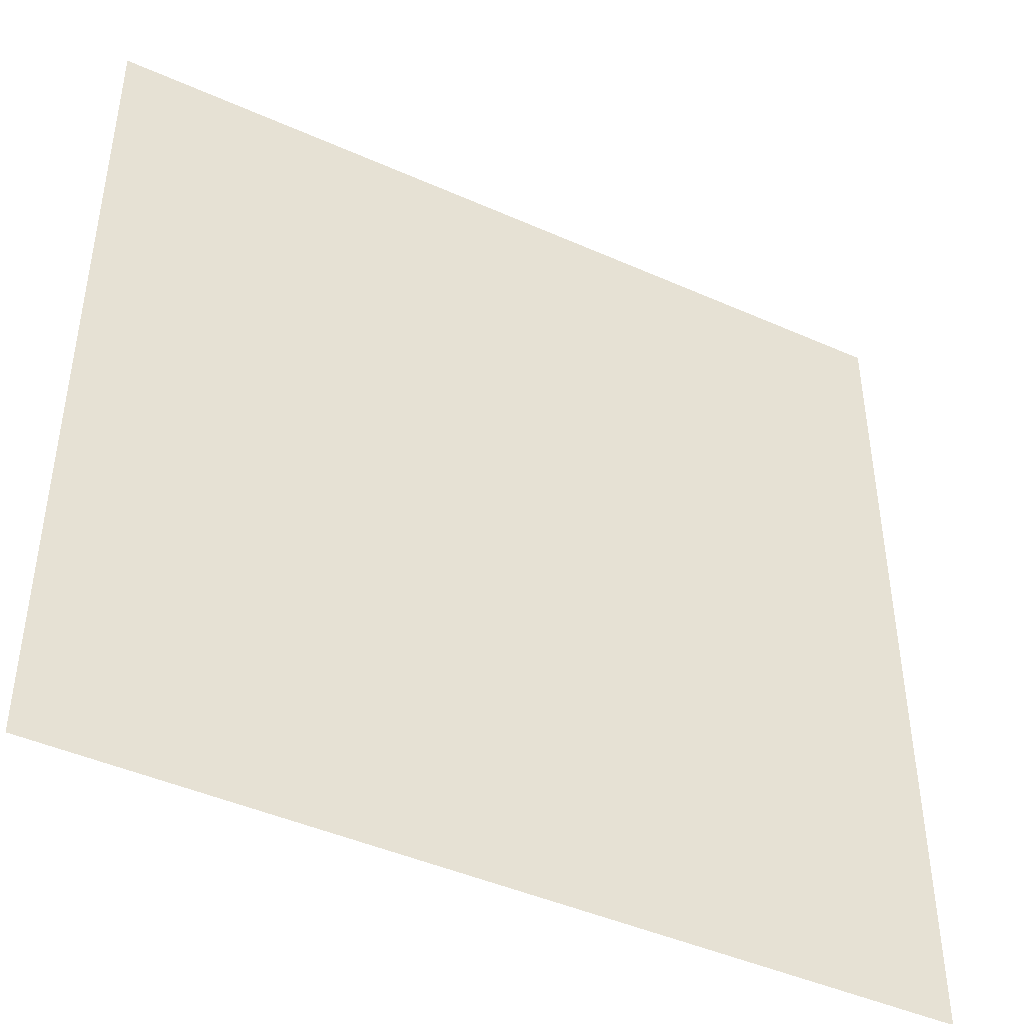
<metadata>
{"format":"obj","ext":"obj","renderer":"f3d","projection":"perspective","resolution":1024,"background":"white","views":[{"elev":-44.6,"azim":-27.6,"up":"+Y"}]}
</metadata>
<code>
o MeshFridgeMaindoorB6_4_GeomSubset_6
v -0.005905 0.04764 -0.8953
v -0.005895 0.04764 -0.8953
v -0.005905 0.04765 -0.8953
v -0.005895 0.04765 -0.8953
v -0.005905 0.04764 -0.8953
v -0.005895 0.04764 -0.8953
v -0.005905 0.04765 -0.8953
v -0.005895 0.04765 -0.8953
v -0.005905 0.04764 -0.8953
v -0.005895 0.04764 -0.8953
v -0.005905 0.04765 -0.8953
v -0.005895 0.04765 -0.8953
v -0.005905 0.04764 -0.8953
v -0.005895 0.04764 -0.8953
v -0.005905 0.04765 -0.8953
v -0.005895 0.04765 -0.8953
v -0.005905 0.04764 -0.8953
v -0.005895 0.04764 -0.8953
v -0.005905 0.04765 -0.8953
v -0.005895 0.04765 -0.8953
v -0.005905 0.04764 -0.8953
v -0.005895 0.04764 -0.8953
v -0.005905 0.04765 -0.8953
v -0.005895 0.04765 -0.8953
v -0.005905 0.04764 -0.8953
v -0.005895 0.04764 -0.8953
v -0.005905 0.04765 -0.8953
v -0.005895 0.04765 -0.8953
v 0.4852 -0.2157 -0.887
v 0.4908 -0.2157 -0.882
v -0.4952 -0.2157 -0.887
v -0.5008 -0.2157 -0.882
v 0.4908 -0.2157 0.2926
v 0.4852 -0.2157 0.2976
v -0.5008 -0.2157 0.2926
v -0.4952 -0.2157 0.2976
v 0.4852 -0.3461 0.2976
v -0.4952 -0.3461 0.2976
v 0.3736 -0.2157 -0.7556
v 0.3688 -0.2157 -0.7599
v -0.3788 -0.2157 -0.7599
v -0.3836 -0.2157 -0.7556
v 0.3688 -0.2157 0.1705
v 0.3736 -0.2157 0.1663
v -0.3836 -0.2157 0.1663
v -0.3788 -0.2157 0.1705
v 0.4863 -0.208 -0.878
v 0.4806 -0.208 -0.883
v -0.4906 -0.208 -0.883
v -0.4963 -0.208 -0.878
v 0.4806 -0.208 0.2936
v 0.4863 -0.208 0.2886
v -0.4963 -0.208 0.2886
v -0.4906 -0.208 0.2936
v 0.3726 -0.208 -0.7633
v 0.3774 -0.208 -0.759
v -0.3874 -0.208 -0.759
v -0.3826 -0.208 -0.7633
v 0.3774 -0.208 0.1697
v 0.3726 -0.208 0.1739
v -0.3826 -0.208 0.1739
v -0.3874 -0.208 0.1697
v 0.4908 -0.3397 -0.882
v 0.4843 -0.3461 -0.8796
v 0.4852 -0.3397 -0.887
v 0.4824 -0.3461 -0.8812
v -0.4952 -0.3397 -0.887
v -0.4925 -0.3461 -0.8812
v -0.5008 -0.3397 -0.882
v -0.4943 -0.3461 -0.8796
v 0.4908 -0.3397 0.2926
v 0.4858 -0.3461 0.2971
v -0.4958 -0.3461 0.2971
v -0.5008 -0.3397 0.2926
v 0.4978 -0.2151 0.1407
v 0.5004 -0.2089 0.1407
v 0.4992 -0.2023 0.1407
v 0.4946 -0.1972 0.1408
v 0.4878 -0.1948 0.1408
v 0.4805 -0.1958 0.1408
v 0.4749 -0.2 0.1408
v 0.4723 -0.2062 0.1407
v 0.4734 -0.2128 0.1407
v 0.4781 -0.218 0.1407
v 0.4849 -0.2204 0.1407
v 0.4921 -0.2193 0.1407
v 0.4978 -0.2154 0.1932
v 0.5004 -0.2092 0.1932
v 0.4992 -0.2026 0.1932
v 0.4946 -0.1974 0.1933
v 0.4878 -0.1951 0.1933
v 0.4805 -0.1961 0.1933
v 0.4749 -0.2003 0.1933
v 0.4723 -0.2065 0.1932
v 0.4734 -0.2131 0.1932
v 0.4781 -0.2183 0.1932
v 0.4849 -0.2206 0.1932
v 0.4921 -0.2196 0.1932
v 0.4982 -0.2149 -0.8419
v 0.5008 -0.2086 -0.8419
v 0.4997 -0.2021 -0.8418
v 0.495 -0.1969 -0.8418
v 0.4882 -0.1945 -0.8418
v 0.481 -0.1955 -0.8418
v 0.4753 -0.1997 -0.8418
v 0.4727 -0.2059 -0.8419
v 0.4739 -0.2125 -0.8419
v 0.4785 -0.2177 -0.8419
v 0.4853 -0.2201 -0.8419
v 0.4926 -0.219 -0.8419
v 0.4982 -0.2151 -0.7894
v 0.5008 -0.2089 -0.7894
v 0.4997 -0.2023 -0.7893
v 0.495 -0.1972 -0.7893
v 0.4882 -0.1948 -0.7893
v 0.481 -0.1958 -0.7893
v 0.4753 -0.2 -0.7893
v 0.4727 -0.2062 -0.7894
v 0.4739 -0.2128 -0.7894
v 0.4785 -0.218 -0.7894
v 0.4853 -0.2204 -0.7894
v 0.4926 -0.2193 -0.7894
v 0.3587 -0.1983 -0.751
v 0.3635 -0.1983 -0.7467
v -0.3735 -0.1983 -0.7467
v -0.3687 -0.1983 -0.751
v 0.3635 -0.1983 0.1574
v 0.3587 -0.1983 0.1616
v -0.3687 -0.1983 0.1616
v -0.3735 -0.1983 0.1574
v 0.3299 -0.3093 -0.7171
v 0.3251 -0.3093 -0.7213
v -0.3351 -0.3093 -0.7213
v -0.3399 -0.3093 -0.7171
v 0.3251 -0.3093 0.132
v 0.3299 -0.3093 0.1277
v -0.3351 -0.3093 0.132
v -0.3399 -0.3093 0.1277
v 0.3736 -0.2157 -0.07998
v 0.3736 -0.2157 -0.0461
v 0.3635 -0.1983 -0.07998
v 0.3635 -0.1983 -0.0461
v -0.3836 -0.2157 -0.0461
v -0.3836 -0.2157 -0.07998
v -0.3735 -0.1983 -0.0461
v -0.3735 -0.1983 -0.07998
v 0.3736 -0.2157 -0.3144
v 0.3736 -0.2157 -0.2805
v 0.3635 -0.1983 -0.2805
v 0.3635 -0.1983 -0.3144
v -0.3836 -0.2157 -0.2805
v -0.3836 -0.2157 -0.3144
v -0.3735 -0.1983 -0.2805
v -0.3735 -0.1983 -0.3144
v 0.3736 -0.2157 -0.5511
v 0.3736 -0.2157 -0.5172
v 0.3635 -0.1983 -0.5172
v 0.3635 -0.1983 -0.5511
v -0.3836 -0.2157 -0.5172
v -0.3836 -0.2157 -0.5511
v -0.3735 -0.1983 -0.5172
v -0.3735 -0.1983 -0.5511
v 0.3299 -0.3093 -0.03572
v 0.3181 -0.3093 -0.0461
v 0.3299 -0.3093 -0.09036
v 0.3181 -0.3093 -0.07998
v -0.3282 -0.3093 -0.07998
v -0.3399 -0.3093 -0.09036
v -0.3399 -0.3093 -0.03572
v -0.3282 -0.3093 -0.0461
v 0.3299 -0.1983 -0.06961
v 0.3417 -0.1983 -0.07998
v 0.3417 -0.1983 -0.0461
v 0.3299 -0.1983 -0.05647
v -0.3399 -0.1983 -0.05647
v -0.3517 -0.1983 -0.0461
v -0.3517 -0.1983 -0.07998
v -0.3399 -0.1983 -0.06961
v 0.3299 -0.3093 -0.2702
v 0.3181 -0.3093 -0.2805
v 0.3299 -0.3093 -0.3248
v 0.3181 -0.3093 -0.3144
v -0.3399 -0.3093 -0.2702
v -0.3282 -0.3093 -0.2805
v -0.3282 -0.3093 -0.3144
v -0.3399 -0.3093 -0.3248
v 0.3299 -0.1983 -0.3041
v 0.3417 -0.1983 -0.3144
v 0.3417 -0.1983 -0.2805
v 0.3299 -0.1983 -0.2909
v -0.3399 -0.1983 -0.2909
v -0.3517 -0.1983 -0.2805
v -0.3517 -0.1983 -0.3144
v -0.3399 -0.1983 -0.3041
v -0.3282 -0.3093 -0.5511
v -0.3399 -0.3093 -0.5615
v -0.3399 -0.3093 -0.5069
v -0.3282 -0.3093 -0.5172
v 0.3181 -0.3093 -0.5172
v 0.3299 -0.3093 -0.5069
v 0.3299 -0.3093 -0.5615
v 0.3181 -0.3093 -0.5511
v 0.3299 -0.1983 -0.5407
v 0.3417 -0.1983 -0.5511
v 0.3417 -0.1983 -0.5172
v 0.3299 -0.1983 -0.5276
v -0.3399 -0.1983 -0.5276
v -0.3517 -0.1983 -0.5172
v -0.3517 -0.1983 -0.5511
v -0.3399 -0.1983 -0.5407
v 0.3251 -0.2071 -0.7213
v 0.3261 -0.2009 -0.7234
v 0.3285 -0.1983 -0.7286
v 0.3381 -0.1983 -0.7201
v 0.3323 -0.2009 -0.718
v 0.3299 -0.2071 -0.7171
v 0.3299 -0.2071 0.1277
v 0.3323 -0.2009 0.1286
v 0.3381 -0.1983 0.1307
v 0.3285 -0.1983 0.1392
v 0.3261 -0.2009 0.1341
v 0.3251 -0.2071 0.132
v -0.3399 -0.2071 -0.7171
v -0.3423 -0.2009 -0.718
v -0.3481 -0.1983 -0.7201
v -0.3385 -0.1983 -0.7286
v -0.3361 -0.2009 -0.7234
v -0.3351 -0.2071 -0.7213
v -0.3351 -0.2071 0.132
v -0.3361 -0.2009 0.1341
v -0.3385 -0.1983 0.1392
v -0.3481 -0.1983 0.1307
v -0.3423 -0.2009 0.1286
v -0.3399 -0.2071 0.1277
v 0.3181 -0.2071 -0.07998
v 0.3191 -0.2009 -0.07787
v 0.3215 -0.1983 -0.07275
v -0.3316 -0.1983 -0.07275
v -0.3292 -0.2009 -0.07787
v -0.3282 -0.2071 -0.07998
v 0.3215 -0.1983 -0.05333
v 0.3191 -0.2009 -0.04822
v 0.3181 -0.2071 -0.0461
v -0.3282 -0.2071 -0.0461
v -0.3292 -0.2009 -0.04822
v -0.3316 -0.1983 -0.05333
v 0.3215 -0.1983 -0.2878
v 0.3191 -0.2009 -0.2827
v 0.3181 -0.2071 -0.2805
v -0.3282 -0.2071 -0.2805
v -0.3292 -0.2009 -0.2827
v -0.3316 -0.1983 -0.2878
v 0.3181 -0.2071 -0.3144
v 0.3191 -0.2009 -0.3123
v 0.3215 -0.1983 -0.3072
v -0.3316 -0.1983 -0.3072
v -0.3292 -0.2009 -0.3123
v -0.3282 -0.2071 -0.3144
v 0.3215 -0.1983 -0.5245
v 0.3191 -0.2009 -0.5194
v 0.3181 -0.2071 -0.5172
v -0.3282 -0.2071 -0.5172
v -0.3292 -0.2009 -0.5194
v -0.3316 -0.1983 -0.5245
v 0.3181 -0.2071 -0.5511
v 0.3191 -0.2009 -0.549
v 0.3215 -0.1983 -0.5439
v -0.3316 -0.1983 -0.5439
v -0.3292 -0.2009 -0.549
v -0.3282 -0.2071 -0.5511
v 0.3299 -0.2071 -0.03572
v 0.3323 -0.2009 -0.0366
v 0.3381 -0.1983 -0.03871
v -0.3481 -0.1983 -0.03871
v -0.3423 -0.2009 -0.0366
v -0.3399 -0.2071 -0.03572
v 0.3381 -0.1983 -0.08737
v 0.3323 -0.2009 -0.08948
v 0.3299 -0.2071 -0.09036
v 0.3299 -0.2071 -0.2702
v 0.3323 -0.2009 -0.271
v 0.3381 -0.1983 -0.2732
v -0.3399 -0.2071 -0.09036
v -0.3423 -0.2009 -0.08948
v -0.3481 -0.1983 -0.08737
v -0.3481 -0.1983 -0.2732
v -0.3423 -0.2009 -0.271
v -0.3399 -0.2071 -0.2702
v 0.3381 -0.1983 -0.3218
v 0.3323 -0.2009 -0.3239
v 0.3299 -0.2071 -0.3248
v 0.3299 -0.2071 -0.5069
v 0.3323 -0.2009 -0.5077
v 0.3381 -0.1983 -0.5099
v 0.3381 -0.1983 -0.5585
v 0.3323 -0.2009 -0.5606
v 0.3299 -0.2071 -0.5615
v -0.3399 -0.2071 -0.5615
v -0.3423 -0.2009 -0.5606
v -0.3481 -0.1983 -0.5585
v -0.3399 -0.2071 -0.3248
v -0.3423 -0.2009 -0.3239
v -0.3481 -0.1983 -0.3218
v -0.3481 -0.1983 -0.5099
v -0.3423 -0.2009 -0.5077
v -0.3399 -0.2071 -0.5069
v -0.4383 -0.3749 0.272
v -0.3811 -0.3749 0.272
v -0.4359 -0.3916 0.2747
v -0.3835 -0.3916 0.2747
v -0.435 -0.3435 -0.1588
v -0.3843 -0.3435 -0.1588
v -0.4382 -0.3584 -0.1576
v -0.3811 -0.3584 -0.1576
v -0.383 -0.3712 0.2112
v -0.4364 -0.3712 0.2112
v -0.4382 -0.3876 0.2114
v -0.3812 -0.3876 0.2114
v -0.4383 -0.362 0.272
v -0.3811 -0.3621 0.272
v -0.3843 -0.3615 0.2196
v -0.435 -0.3614 0.2196
v -0.435 -0.3534 -0.04307
v -0.3843 -0.3534 -0.04307
v -0.4382 -0.3682 -0.04308
v -0.3811 -0.3682 -0.04308
v -0.4359 -0.3439 -0.2165
v -0.4186 -0.3439 -0.2424
v -0.4007 -0.3439 -0.2424
v -0.3834 -0.3439 -0.2165
v -0.4172 -0.3569 -0.2457
v -0.4374 -0.3569 -0.2192
v -0.3819 -0.3569 -0.2192
v -0.4021 -0.3569 -0.2457
v -0.4296 -0.3439 -0.2361
v -0.4306 -0.3569 -0.2389
v -0.3887 -0.3569 -0.2389
v -0.3897 -0.3439 -0.2361
v -0.4301 -0.3945 0.2627
v -0.3892 -0.3945 0.2627
v -0.4323 -0.3629 -0.1587
v -0.387 -0.3629 -0.1587
v -0.4323 -0.3919 0.211
v -0.387 -0.3919 0.211
v -0.4323 -0.3727 -0.04313
v -0.387 -0.3727 -0.04313
v -0.4177 -0.3611 -0.2399
v -0.4334 -0.3611 -0.2157
v -0.3858 -0.3611 -0.2157
v -0.4015 -0.3611 -0.2399
v -0.4277 -0.3611 -0.2342
v -0.3915 -0.3611 -0.2342
v -0.4323 -0.3884 0.1396
v -0.4323 -0.3806 0.03674
v -0.387 -0.3806 0.03674
v -0.387 -0.3884 0.1396
v -0.3843 -0.3692 0.1397
v -0.3843 -0.3614 0.03678
v -0.435 -0.3614 0.03678
v -0.435 -0.3692 0.1397
v -0.4382 -0.3762 0.03678
v -0.4382 -0.384 0.1397
v -0.3812 -0.384 0.1397
v -0.3811 -0.3762 0.03678
v -0.436 -0.3461 0.2749
v -0.3833 -0.3462 0.2749
v -0.3844 -0.3464 0.2197
v -0.4349 -0.3463 0.2197
v -0.4314 -0.3411 0.2643
v -0.3879 -0.3411 0.2643
v -0.3879 -0.341 0.2269
v -0.4314 -0.3409 0.2269
v -0.4096 -0.3933 0.2802
v -0.4096 -0.375 0.2836
v -0.4096 -0.342 -0.238
v -0.4096 -0.3411 -0.1615
v -0.4096 -0.3569 -0.2465
v -0.4096 -0.3406 0.2707
v -0.4096 -0.3405 0.2205
v -0.4096 -0.3632 -0.1611
v -0.4096 -0.373 -0.04314
v -0.4096 -0.3625 0.2837
v -0.4096 -0.3689 0.2028
v -0.4096 -0.3613 0.2109
v -0.4096 -0.351 -0.04307
v -0.4096 -0.3951 0.2688
v -0.4096 -0.3923 0.211
v -0.4096 -0.3614 -0.2353
v -0.4096 -0.359 0.03679
v -0.4096 -0.3668 0.1397
v -0.4096 -0.381 0.03673
v -0.4096 -0.3887 0.1396
v -0.4096 -0.3463 0.2111
v -0.4096 -0.3447 0.2805
v -0.4326 -0.375 0.2832
v -0.3868 -0.3751 0.2832
v -0.4303 -0.3873 0.2829
v -0.3891 -0.3873 0.2829
v -0.4325 -0.3624 0.2832
v -0.3868 -0.3625 0.2832
v -0.4303 -0.3508 0.2829
v -0.389 -0.3509 0.2829
v -0.4096 -0.3886 0.2832
v -0.4096 -0.3496 0.2833
v -0.3807 -0.3493 -0.1957
v -0.3825 -0.3603 -0.1955
v -0.3811 -0.3569 -0.1957
v -0.384 -0.3493 -0.2324
v -0.3815 -0.3493 -0.2193
v -0.3951 -0.3396 -0.2154
v -0.3843 -0.342 -0.2006
v -0.3807 -0.3553 -0.1008
v -0.3807 -0.3508 -0.1576
v -0.4386 -0.3493 -0.1957
v -0.4353 -0.3493 -0.2324
v -0.4378 -0.3493 -0.2193
v -0.4368 -0.3603 -0.1955
v -0.4382 -0.3569 -0.1957
v -0.4386 -0.3553 -0.1008
v -0.4386 -0.3508 -0.1576
v -0.4241 -0.3396 -0.2154
v -0.435 -0.342 -0.2006
v -0.4387 -0.3819 0.2455
v -0.4387 -0.3675 0.2455
v -0.4387 -0.3735 0.2455
v -0.4387 -0.3785 0.1785
v -0.4387 -0.38 0.2114
v -0.4369 -0.3927 0.2446
v -0.4382 -0.3894 0.2453
v -0.437 -0.3832 0.2819
v -0.4383 -0.3833 0.272
v -0.3807 -0.3819 0.2455
v -0.3825 -0.3927 0.2446
v -0.3812 -0.3894 0.2453
v -0.3807 -0.3785 0.1785
v -0.3807 -0.38 0.2114
v -0.3807 -0.3676 0.2455
v -0.3807 -0.3735 0.2455
v -0.3824 -0.3832 0.2819
v -0.3811 -0.3833 0.272
v -0.3951 -0.3664 0.2109
v -0.3843 -0.3667 0.2196
v -0.3807 -0.3538 0.2456
v -0.3807 -0.3617 0.2455
v -0.3824 -0.3687 0.2819
v -0.3811 -0.3684 0.272
v -0.437 -0.3686 0.2819
v -0.4383 -0.3684 0.272
v -0.4387 -0.3537 0.2456
v -0.4387 -0.3616 0.2455
v -0.4241 -0.3664 0.2109
v -0.435 -0.3667 0.2196
v -0.4368 -0.3663 -0.1008
v -0.4382 -0.3628 -0.1008
v -0.4387 -0.3648 -0.002099
v -0.4386 -0.3606 -0.04307
v -0.4241 -0.3456 -0.1008
v -0.435 -0.348 -0.1008
v -0.3951 -0.3456 -0.1008
v -0.3843 -0.348 -0.1008
v -0.3807 -0.3648 -0.002099
v -0.3807 -0.3606 -0.04307
v -0.3825 -0.3663 -0.1008
v -0.3811 -0.3628 -0.1008
v -0.4325 -0.342 -0.2282
v -0.4241 -0.3493 -0.2437
v -0.4309 -0.3493 -0.2392
v -0.4338 -0.3603 -0.2316
v -0.4349 -0.3569 -0.2322
v -0.4241 -0.342 -0.2366
v -0.4128 -0.3493 -0.247
v -0.4173 -0.3493 -0.2461
v -0.4232 -0.3603 -0.2421
v -0.4239 -0.3569 -0.2433
v -0.3855 -0.3603 -0.2316
v -0.3844 -0.3569 -0.2322
v -0.3952 -0.3493 -0.2437
v -0.3884 -0.3493 -0.2392
v -0.3868 -0.342 -0.2282
v -0.3961 -0.3603 -0.2421
v -0.3954 -0.3569 -0.2433
v -0.4064 -0.3493 -0.247
v -0.402 -0.3493 -0.2461
v -0.3952 -0.342 -0.2366
v -0.4369 -0.3895 0.1784
v -0.4369 -0.3909 0.2112
v -0.4223 -0.394 0.2437
v -0.4324 -0.3937 0.244
v -0.4232 -0.3947 0.2784
v -0.4335 -0.3942 0.27
v -0.4368 -0.3618 -0.1576
v -0.4223 -0.3677 -0.1009
v -0.4323 -0.3673 -0.1009
v -0.4369 -0.3758 -0.002131
v -0.4369 -0.3717 -0.04311
v -0.4361 -0.3603 -0.2188
v -0.4223 -0.3617 -0.2137
v -0.4323 -0.3614 -0.2
v -0.4296 -0.3603 -0.2379
v -0.4301 -0.3614 -0.2267
v -0.4127 -0.3603 -0.2452
v -0.4169 -0.3603 -0.2444
v -0.4226 -0.3614 -0.2342
v -0.3897 -0.3603 -0.2379
v -0.3969 -0.3617 -0.2137
v -0.3967 -0.3614 -0.2342
v -0.4065 -0.3603 -0.2452
v -0.4024 -0.3603 -0.2444
v -0.3832 -0.3603 -0.2188
v -0.3892 -0.3614 -0.2267
v -0.3825 -0.3618 -0.1576
v -0.387 -0.3614 -0.2
v -0.3825 -0.3758 -0.002131
v -0.3825 -0.3717 -0.04311
v -0.3969 -0.3677 -0.1009
v -0.387 -0.3673 -0.1009
v -0.396 -0.3947 0.2784
v -0.3859 -0.3942 0.27
v -0.3969 -0.394 0.2437
v -0.387 -0.3937 0.244
v -0.3825 -0.3895 0.1784
v -0.3825 -0.3909 0.2112
v -0.3811 -0.3724 -0.002108
v -0.3825 -0.3838 0.08823
v -0.3825 -0.3796 0.03676
v -0.3969 -0.3772 -0.002161
v -0.387 -0.3769 -0.002153
v -0.3825 -0.3874 0.1397
v -0.3812 -0.3861 0.1784
v -0.3969 -0.3908 0.1784
v -0.387 -0.3905 0.1784
v -0.4223 -0.3772 -0.002161
v -0.4323 -0.3769 -0.002153
v -0.4369 -0.3838 0.08823
v -0.4369 -0.3796 0.03676
v -0.4382 -0.3724 -0.002108
v -0.4369 -0.3874 0.1397
v -0.4223 -0.3908 0.1784
v -0.4323 -0.3905 0.1784
v -0.4382 -0.3861 0.1784
v -0.3951 -0.3552 -0.002098
v -0.3843 -0.3576 -0.002098
v -0.3807 -0.3728 0.08825
v -0.3807 -0.3686 0.03678
v -0.3807 -0.3764 0.1397
v -0.3951 -0.3689 0.1785
v -0.3843 -0.3713 0.1785
v -0.4387 -0.3728 0.08825
v -0.4387 -0.3686 0.03678
v -0.4241 -0.3552 -0.002098
v -0.435 -0.3576 -0.002098
v -0.4387 -0.3764 0.1397
v -0.4241 -0.3689 0.1785
v -0.435 -0.3713 0.1785
v -0.4241 -0.3632 0.08825
v -0.435 -0.3656 0.08825
v -0.4382 -0.3804 0.08825
v -0.3812 -0.3804 0.08825
v -0.3951 -0.3632 0.08825
v -0.3843 -0.3656 0.08825
v -0.4223 -0.3851 0.0882
v -0.4323 -0.3848 0.08821
v -0.3969 -0.3851 0.0882
v -0.387 -0.3848 0.08821
v -0.3951 -0.3537 0.2109
v -0.3843 -0.3537 0.2196
v -0.3814 -0.3424 0.2456
v -0.3809 -0.3465 0.2456
v -0.3824 -0.3547 0.2819
v -0.3811 -0.3541 0.272
v -0.437 -0.3547 0.2819
v -0.4382 -0.354 0.272
v -0.4379 -0.3423 0.2456
v -0.4385 -0.3464 0.2456
v -0.4241 -0.3536 0.2109
v -0.435 -0.3536 0.2196
v -0.3955 -0.3423 0.2116
v -0.3849 -0.3423 0.2201
v -0.3958 -0.34 0.2456
v -0.3853 -0.3406 0.2456
v -0.3955 -0.3425 0.2796
v -0.3849 -0.3425 0.2711
v -0.4237 -0.3425 0.2796
v -0.4344 -0.3424 0.2711
v -0.4234 -0.3399 0.2456
v -0.434 -0.3405 0.2456
v -0.4237 -0.3422 0.2116
v -0.4344 -0.3423 0.2201
v -0.3968 -0.3556 0.2837
v -0.4224 -0.3555 0.2837
v -0.4096 -0.3555 0.2837
v -0.3968 -0.3687 0.2836
v -0.3968 -0.3625 0.2837
v -0.3868 -0.3554 0.2832
v -0.3959 -0.3466 0.282
v -0.3966 -0.3497 0.2833
v -0.4233 -0.3465 0.282
v -0.4227 -0.3496 0.2833
v -0.4325 -0.3553 0.2832
v -0.4225 -0.3687 0.2836
v -0.4225 -0.3625 0.2837
v -0.3951 -0.3411 -0.1625
v -0.4036 -0.342 -0.2391
v -0.4096 -0.3396 -0.2112
v -0.4157 -0.342 -0.2391
v -0.4241 -0.3411 -0.1625
v -0.4064 -0.3569 -0.2465
v -0.4096 -0.3493 -0.247
v -0.4128 -0.3569 -0.2465
v -0.4096 -0.34 0.2456
v -0.4235 -0.3405 0.2205
v -0.4235 -0.3406 0.2707
v -0.3957 -0.3405 0.2205
v -0.3957 -0.3407 0.2707
v -0.4223 -0.3632 -0.1621
v -0.4096 -0.3677 -0.1009
v -0.4223 -0.373 -0.04314
v -0.3969 -0.3632 -0.1621
v -0.3969 -0.373 -0.04314
v -0.4096 -0.3687 0.2836
v -0.3968 -0.3823 0.2836
v -0.3968 -0.375 0.2836
v -0.3868 -0.3687 0.2832
v -0.4225 -0.3823 0.2836
v -0.4225 -0.375 0.2836
v -0.4326 -0.3687 0.2832
v -0.3951 -0.3614 0.2109
v -0.3951 -0.3689 0.2028
v -0.4096 -0.3664 0.2109
v -0.4241 -0.3613 0.2109
v -0.4241 -0.3689 0.2028
v -0.4096 -0.3456 -0.1008
v -0.3951 -0.351 -0.04307
v -0.4241 -0.351 -0.04307
v -0.3969 -0.3923 0.211
v -0.3967 -0.3951 0.2688
v -0.4096 -0.394 0.2437
v -0.4225 -0.3951 0.2688
v -0.4223 -0.3923 0.211
v -0.4096 -0.3617 -0.2094
v -0.4042 -0.3614 -0.2364
v -0.415 -0.3614 -0.2364
v -0.396 -0.3918 0.2819
v -0.3956 -0.3933 0.2802
v -0.4096 -0.3947 0.2784
v -0.4233 -0.3918 0.2819
v -0.4237 -0.3933 0.2802
v -0.4096 -0.3603 -0.2452
v -0.4096 -0.3552 -0.002098
v -0.3951 -0.359 0.03679
v -0.4241 -0.359 0.03679
v -0.3951 -0.3668 0.1397
v -0.4096 -0.3689 0.1785
v -0.4241 -0.3668 0.1397
v -0.4223 -0.381 0.03673
v -0.4096 -0.3772 -0.002161
v -0.3969 -0.381 0.03673
v -0.4223 -0.3887 0.1396
v -0.4096 -0.3908 0.1784
v -0.3969 -0.3887 0.1396
v -0.4096 -0.3851 0.0882
v -0.4096 -0.3632 0.08825
v -0.4096 -0.3537 0.2109
v -0.3952 -0.3463 0.2111
v -0.424 -0.3463 0.2111
v -0.3966 -0.3886 0.2832
v -0.3868 -0.3825 0.2832
v -0.4096 -0.3823 0.2836
v -0.4326 -0.3825 0.2832
v -0.4227 -0.3886 0.2832
v -0.4096 -0.3423 0.2116
v -0.4096 -0.3425 0.2796
v -0.4238 -0.3447 0.2805
v -0.3954 -0.3447 0.2805
v -0.4336 -0.3896 0.2819
v -0.437 -0.3752 0.2819
v -0.4096 -0.3918 0.2819
v -0.3858 -0.3896 0.2819
v -0.3824 -0.3752 0.2819
v -0.3824 -0.3623 0.2819
v -0.3857 -0.3486 0.282
v -0.4096 -0.3466 0.282
v -0.4336 -0.3486 0.282
v -0.437 -0.3622 0.2819
f 25 26 28 27

</code>
